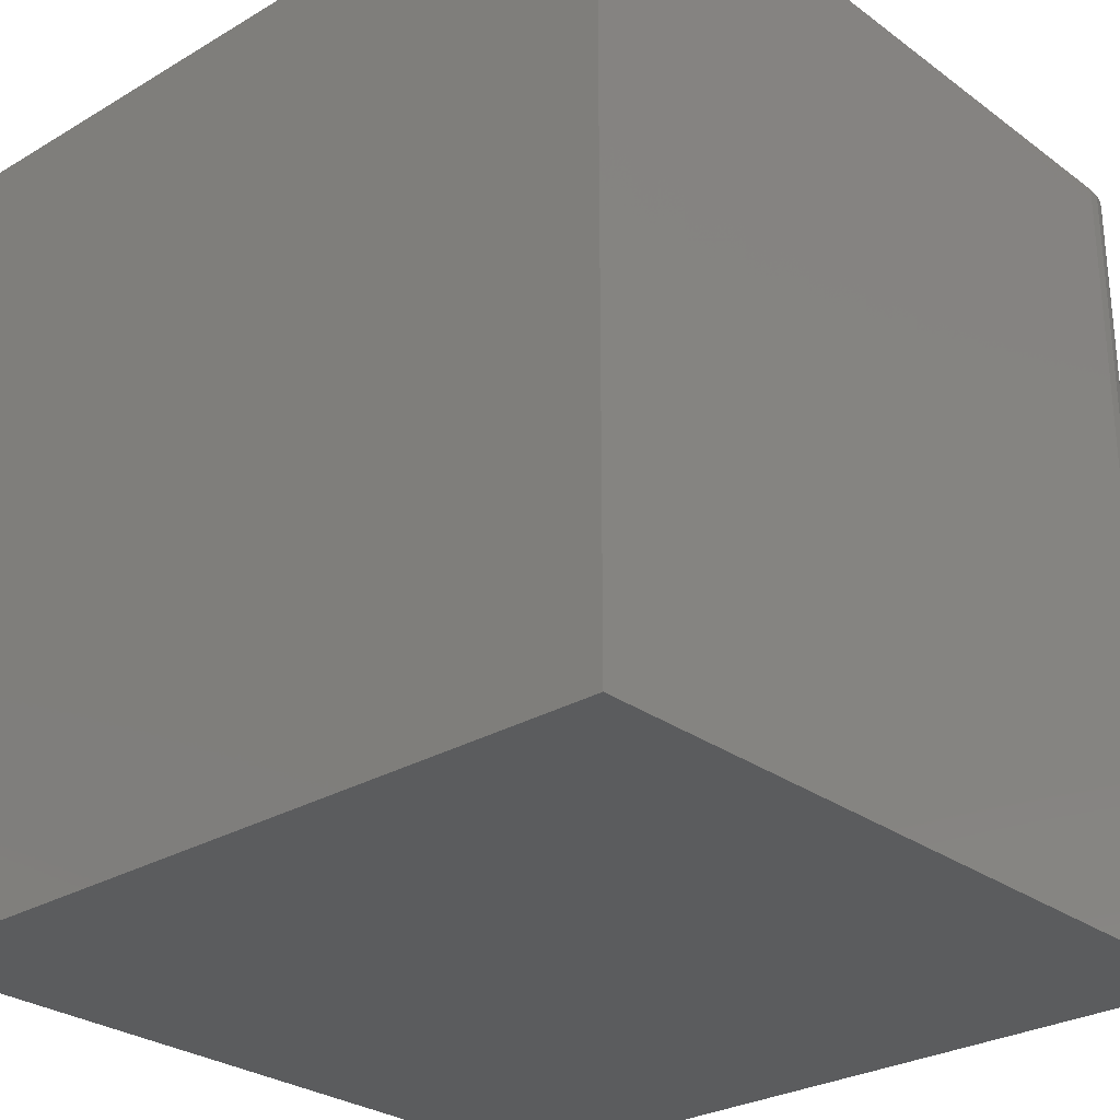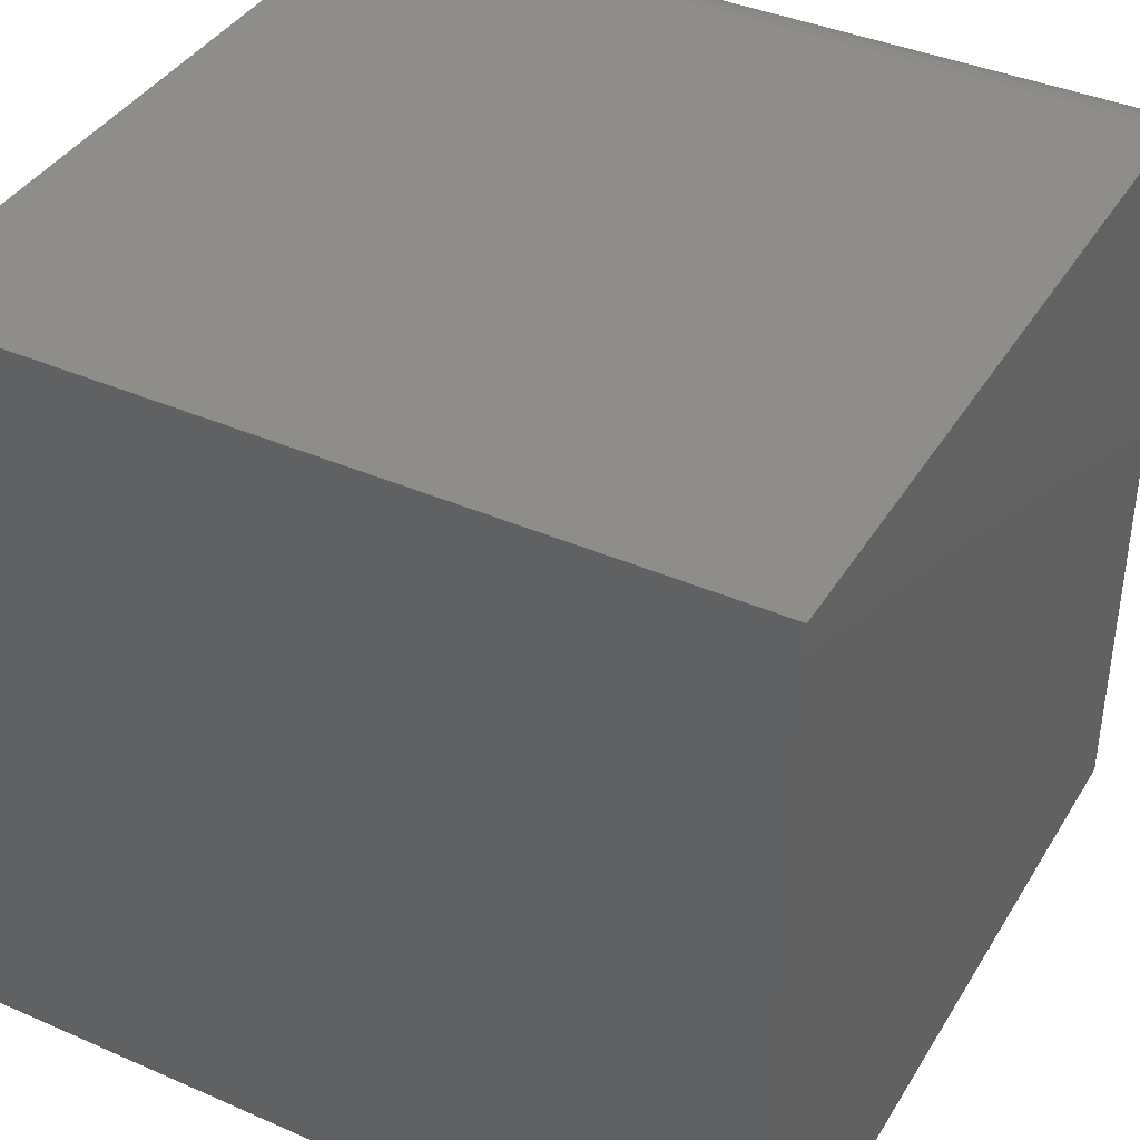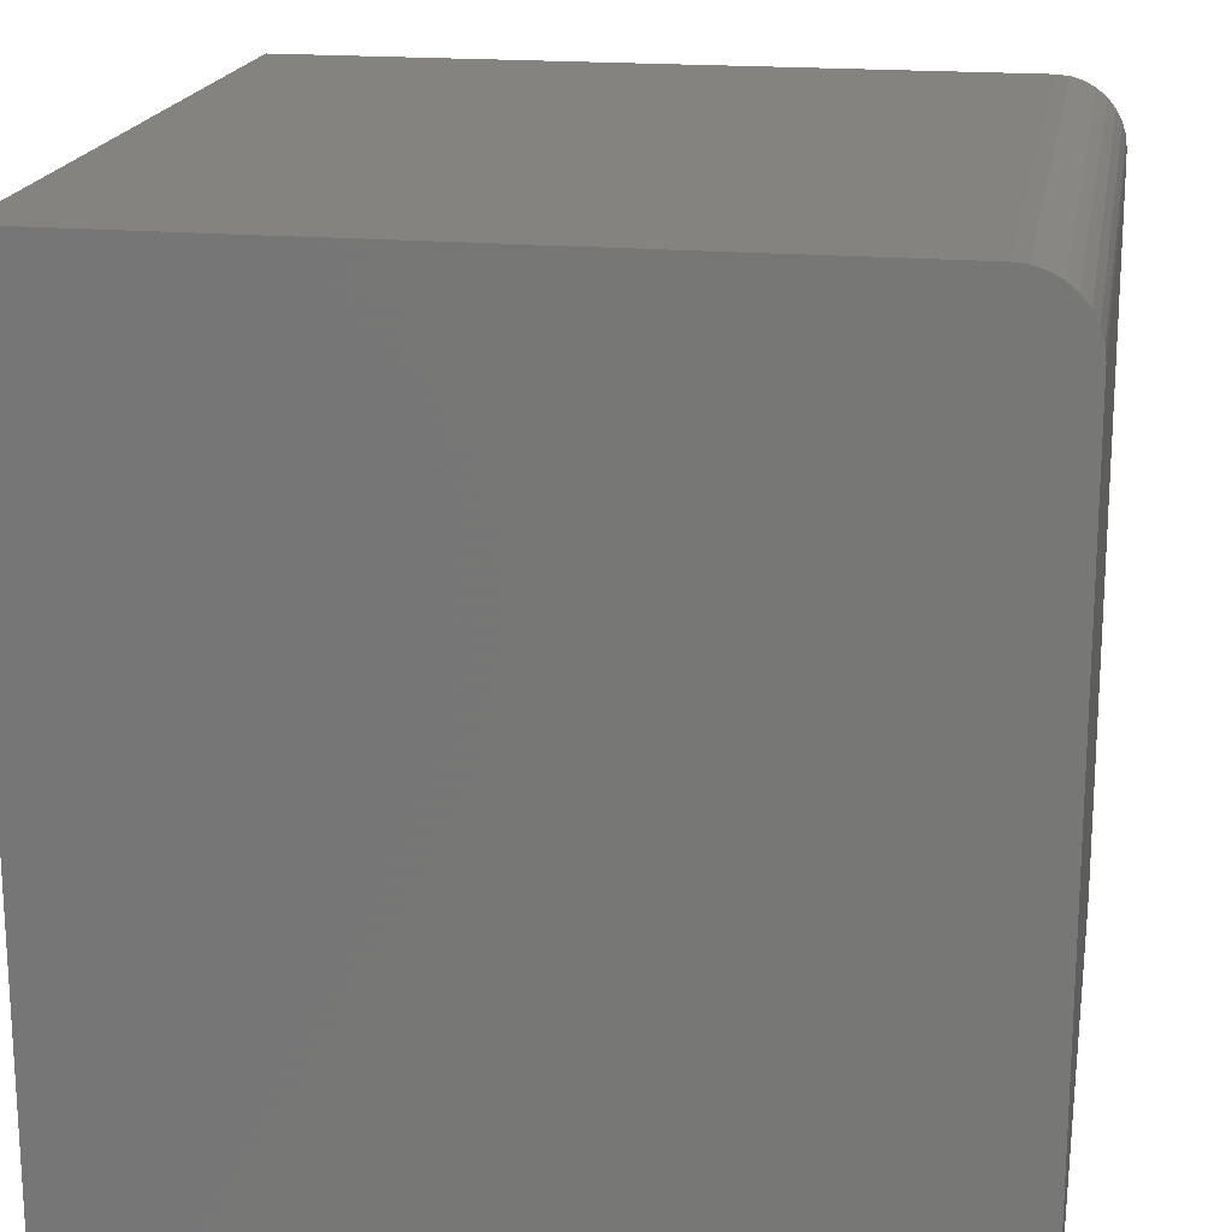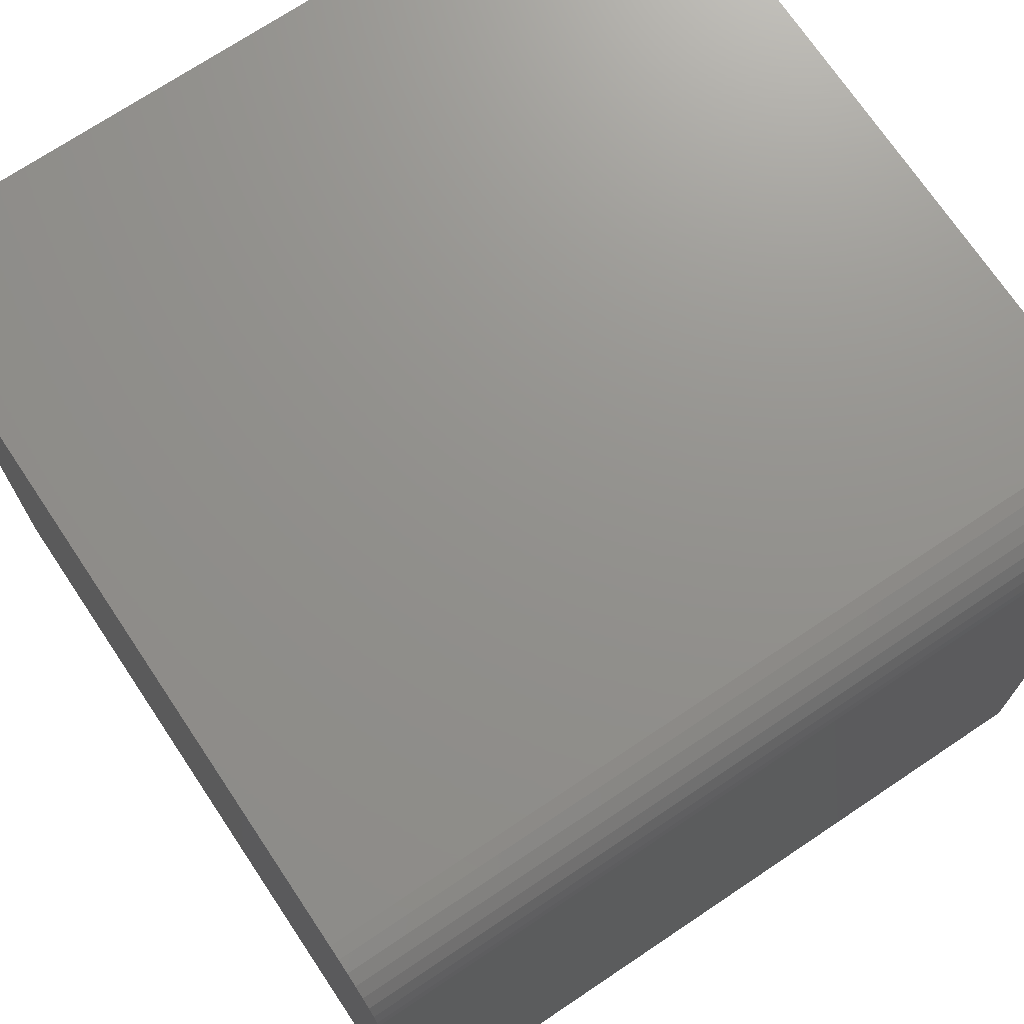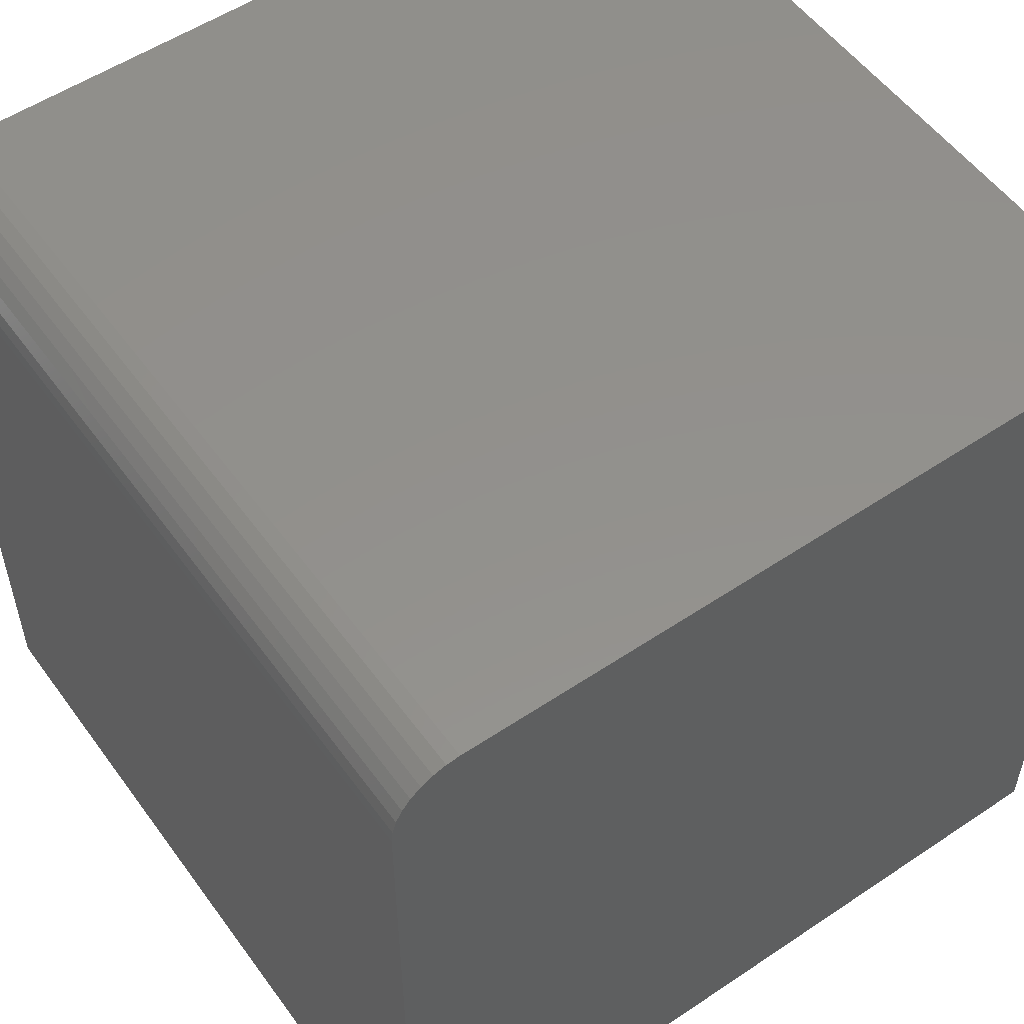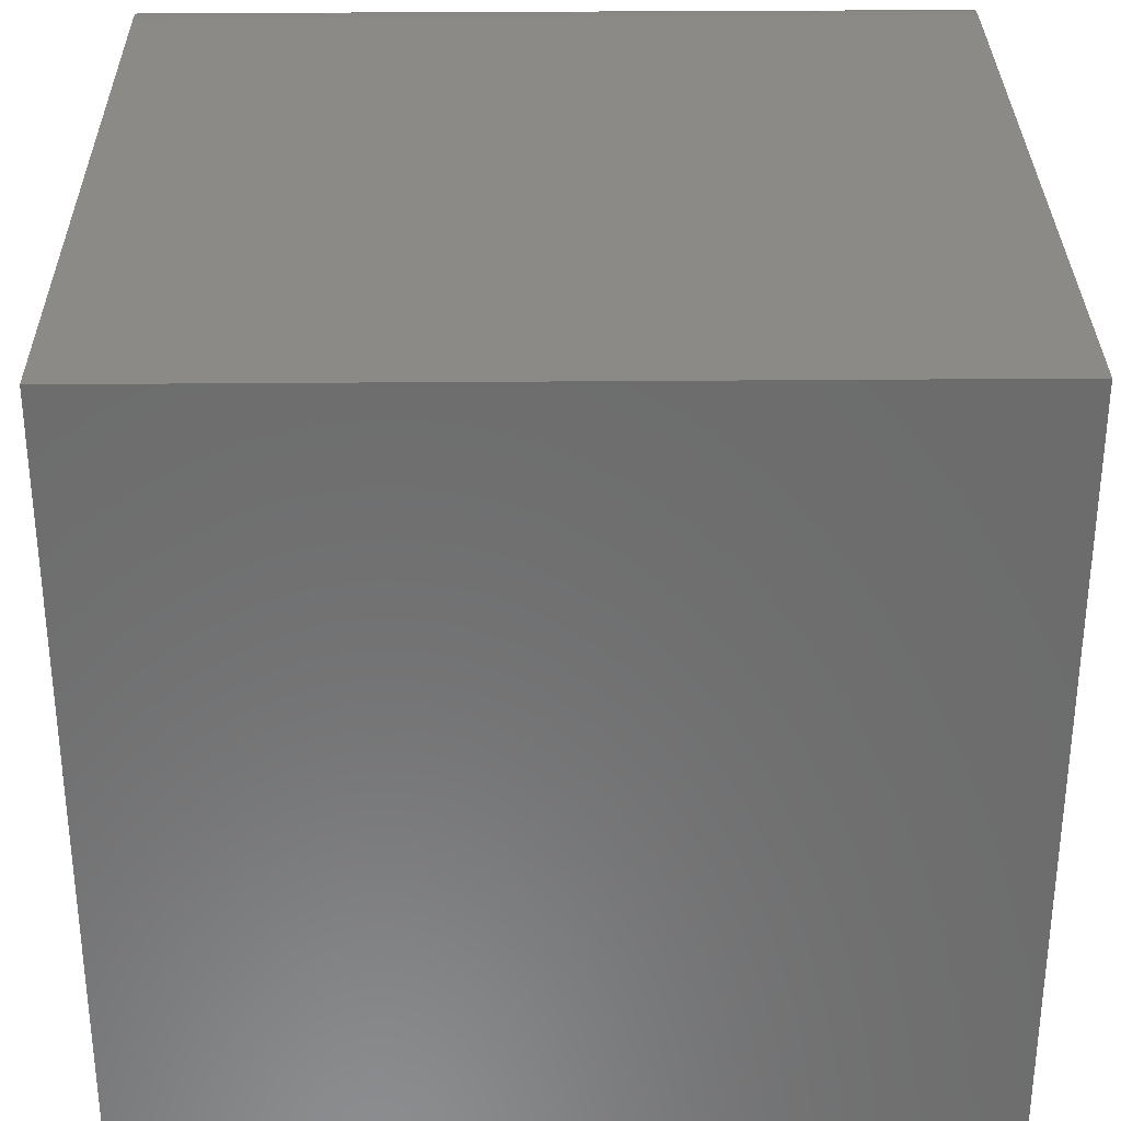
<metadata>
{"format":"stl","ext":"stl","renderer":"f3d","projection":"perspective","resolution":1024,"background":"white","views":[{"elev":-27.8,"azim":-48.0,"up":"+Y"},{"elev":39.5,"azim":-61.5,"up":"+Z"},{"elev":18.6,"azim":9.6,"up":"+Z"},{"elev":71.9,"azim":56.2,"up":"+Z"},{"elev":54.3,"azim":144.6,"up":"+Z"},{"elev":31.6,"azim":-90.7,"up":"+Z"}]}
</metadata>
<code>
# stl→obj: 24 verts, 44 faces
v -0.375 -0.375 0.75
v 0.3125 -0.375 0.75
v -0.375 0.375 0.75
v 0.3125 0.375 0.75
v 0.3247 0.375 0.7488
v 0.3364 0.375 0.7452
v 0.3472 0.375 0.7395
v 0.3567 0.375 0.7317
v 0.3645 0.375 0.7222
v 0.3702 0.375 0.7114
v 0.3738 0.375 0.6997
v 0.375 0.375 0.6875
v 0.375 0.375 0
v -0.375 0.375 0
v 0.375 -0.375 0
v 0.375 -0.375 0.6875
v -0.375 -0.375 0
v 0.3738 -0.375 0.6997
v 0.3702 -0.375 0.7114
v 0.3645 -0.375 0.7222
v 0.3567 -0.375 0.7317
v 0.3472 -0.375 0.7395
v 0.3364 -0.375 0.7452
v 0.3247 -0.375 0.7488
f 1 2 3
f 3 2 4
f 3 4 5
f 3 5 6
f 3 6 7
f 3 7 8
f 3 8 9
f 3 9 10
f 3 10 11
f 3 11 12
f 3 12 13
f 3 13 14
f 15 13 16
f 16 13 12
f 1 17 15
f 1 15 16
f 1 16 18
f 1 18 19
f 1 19 20
f 1 20 21
f 1 21 22
f 1 22 23
f 1 23 24
f 1 24 2
f 16 12 18
f 18 12 11
f 18 11 19
f 19 11 10
f 19 10 20
f 20 10 9
f 20 9 21
f 21 9 8
f 21 8 22
f 22 8 7
f 22 7 23
f 23 7 6
f 23 6 24
f 24 6 5
f 24 5 2
f 2 5 4
f 17 14 15
f 15 14 13
f 14 17 3
f 3 17 1

</code>
